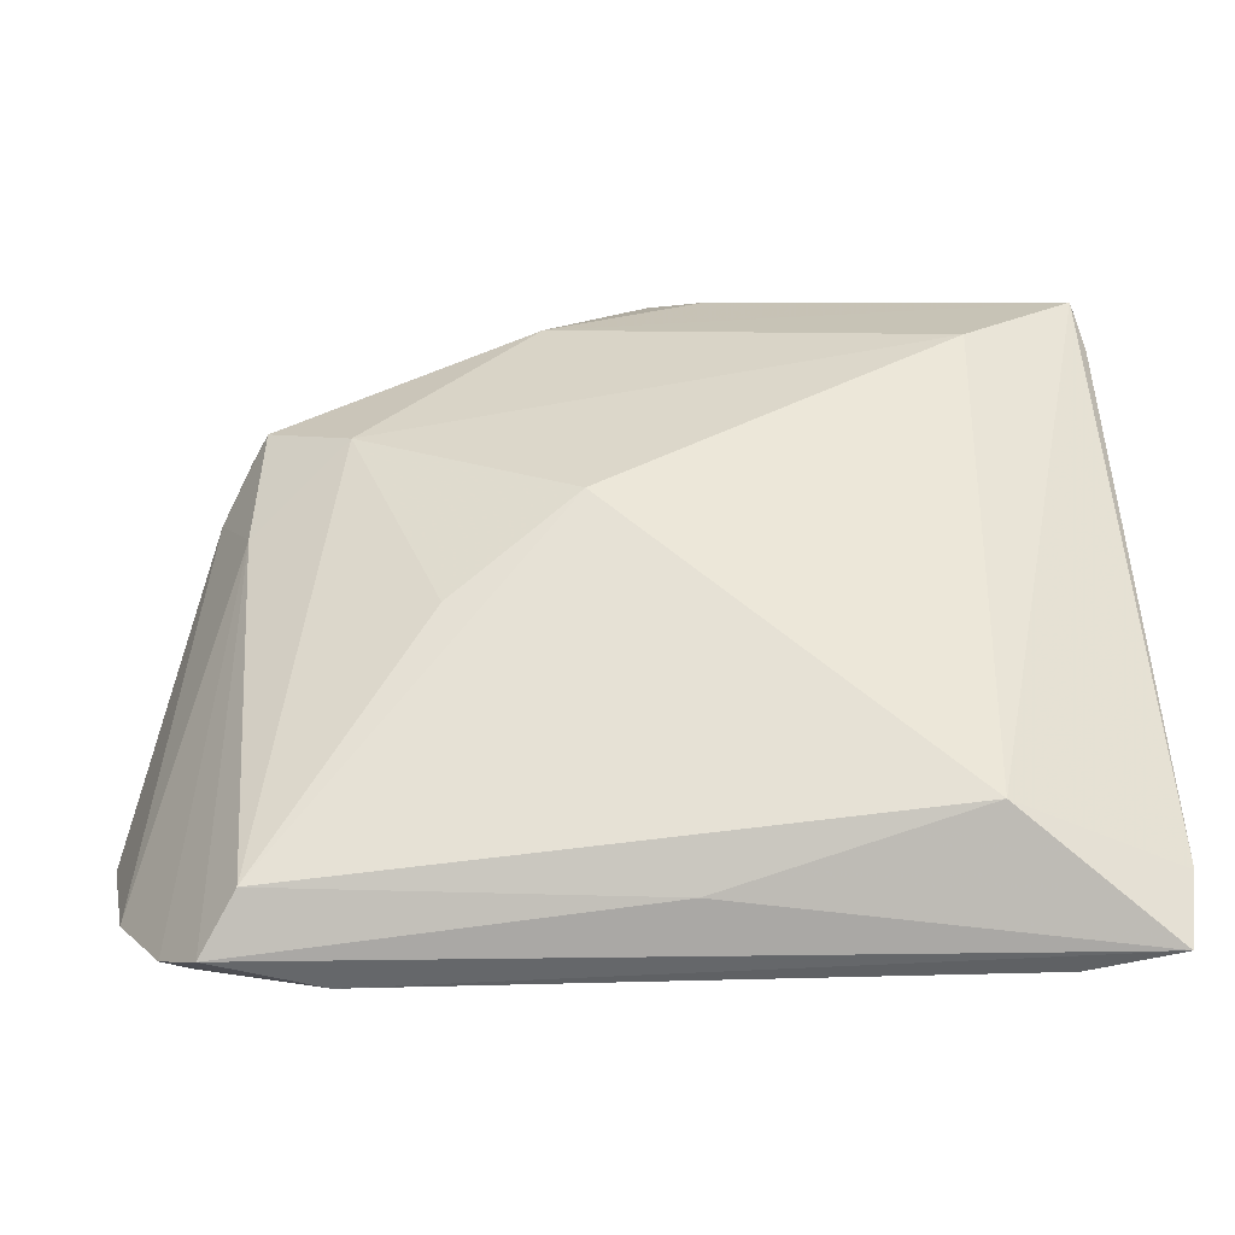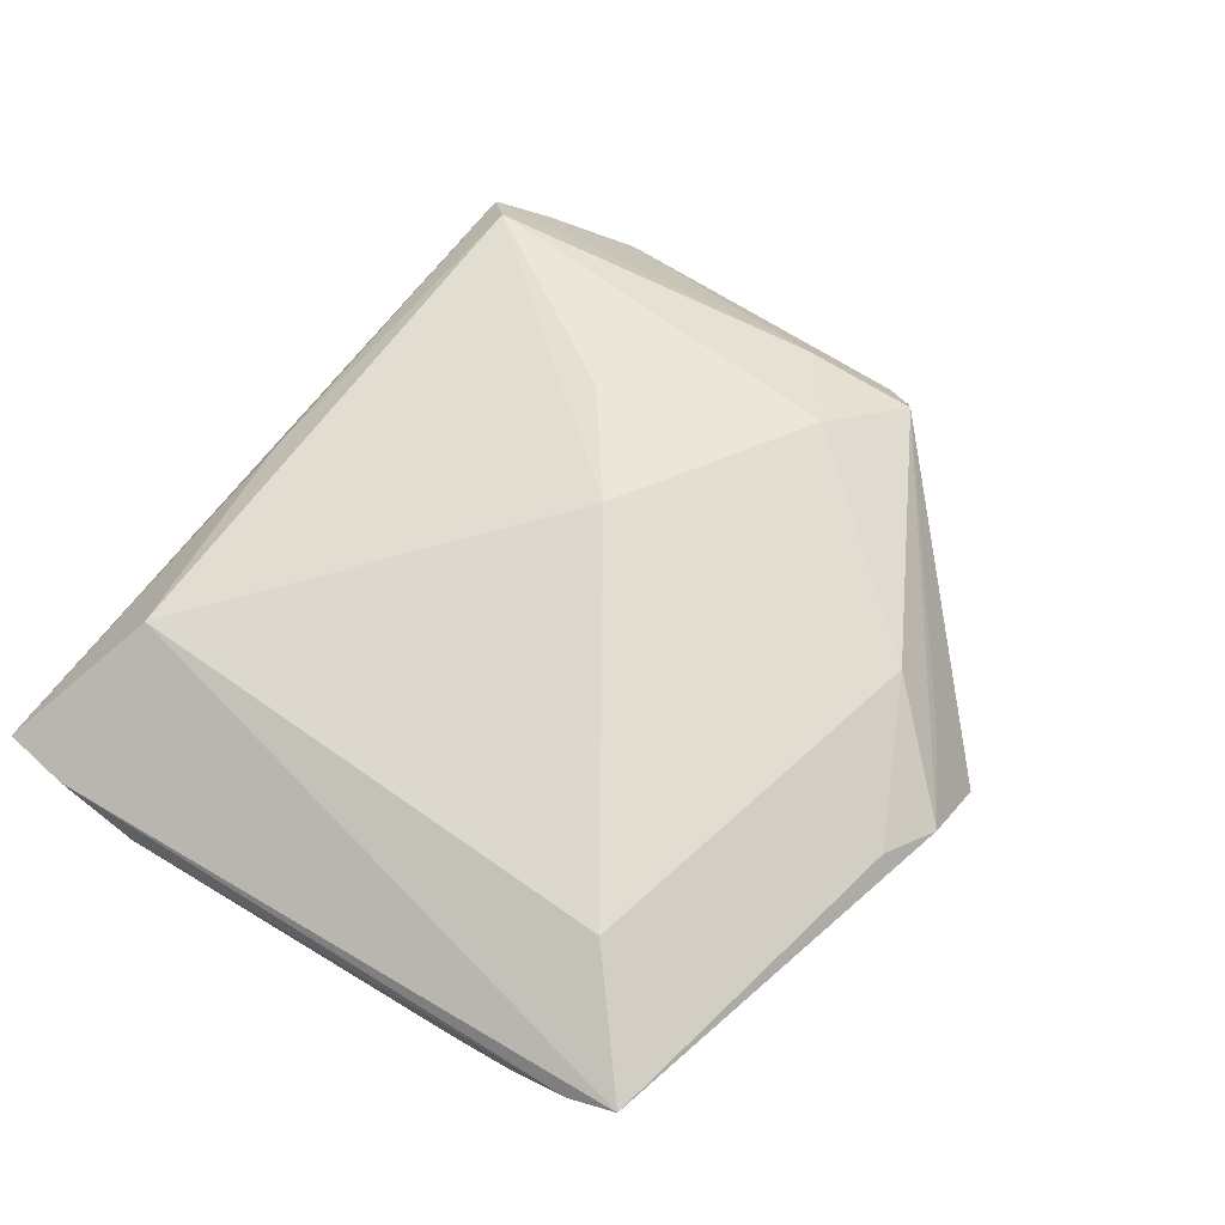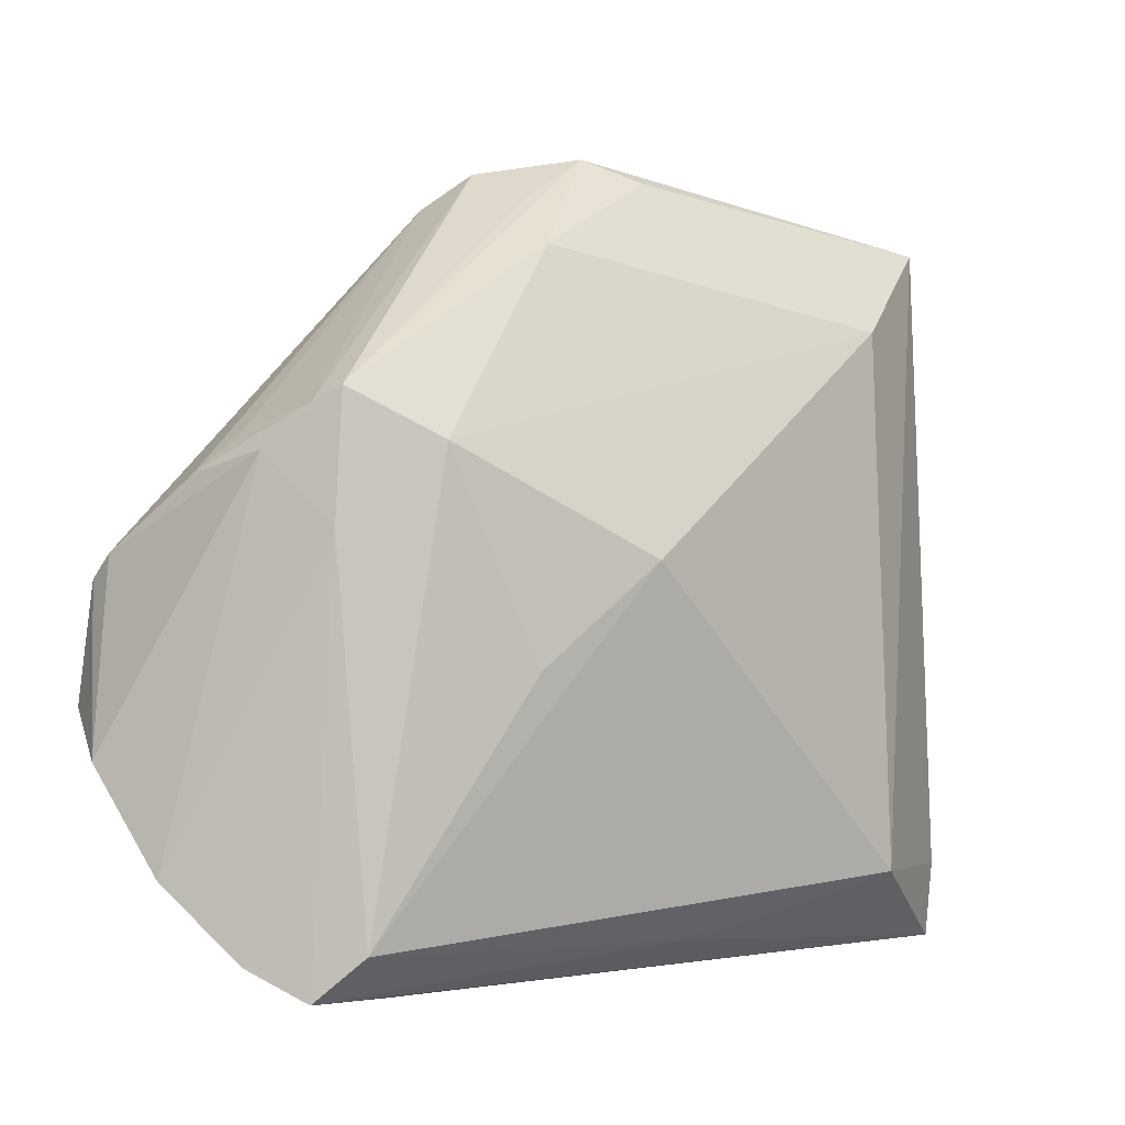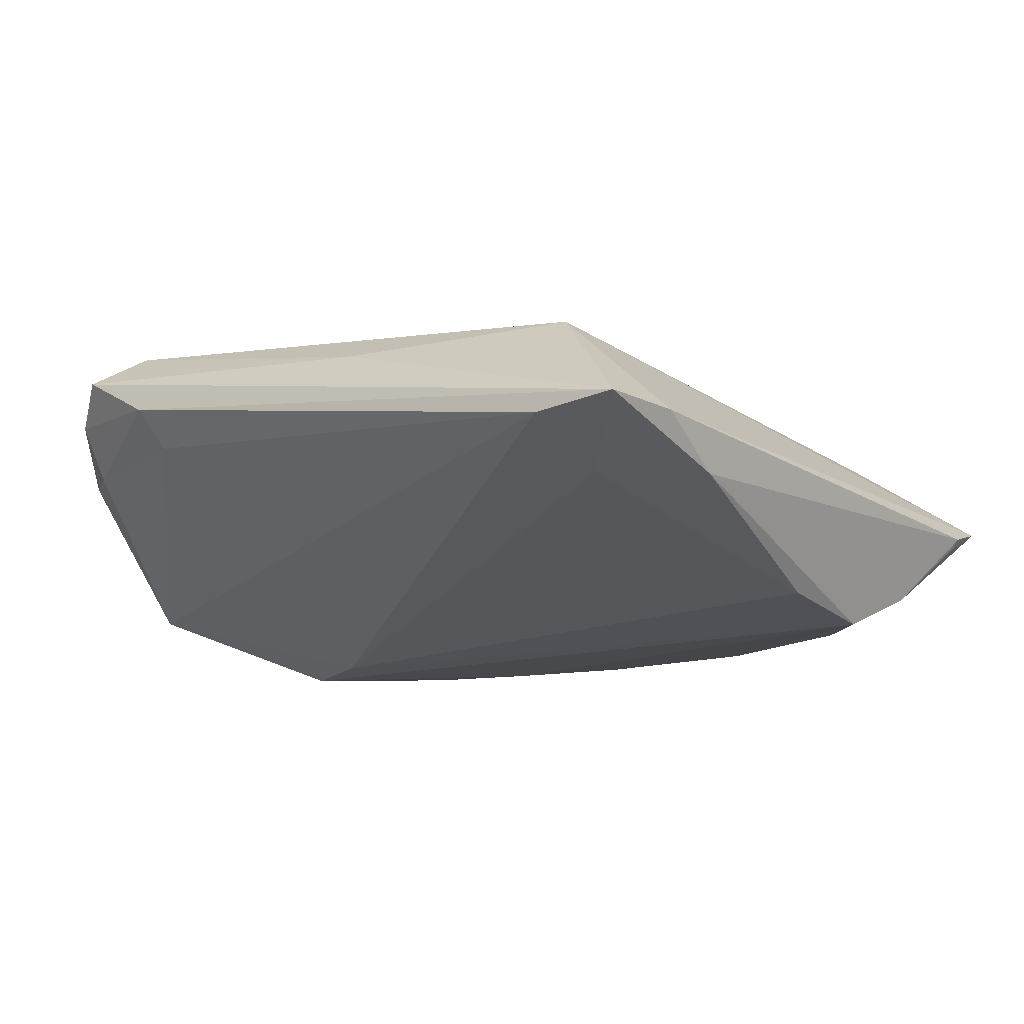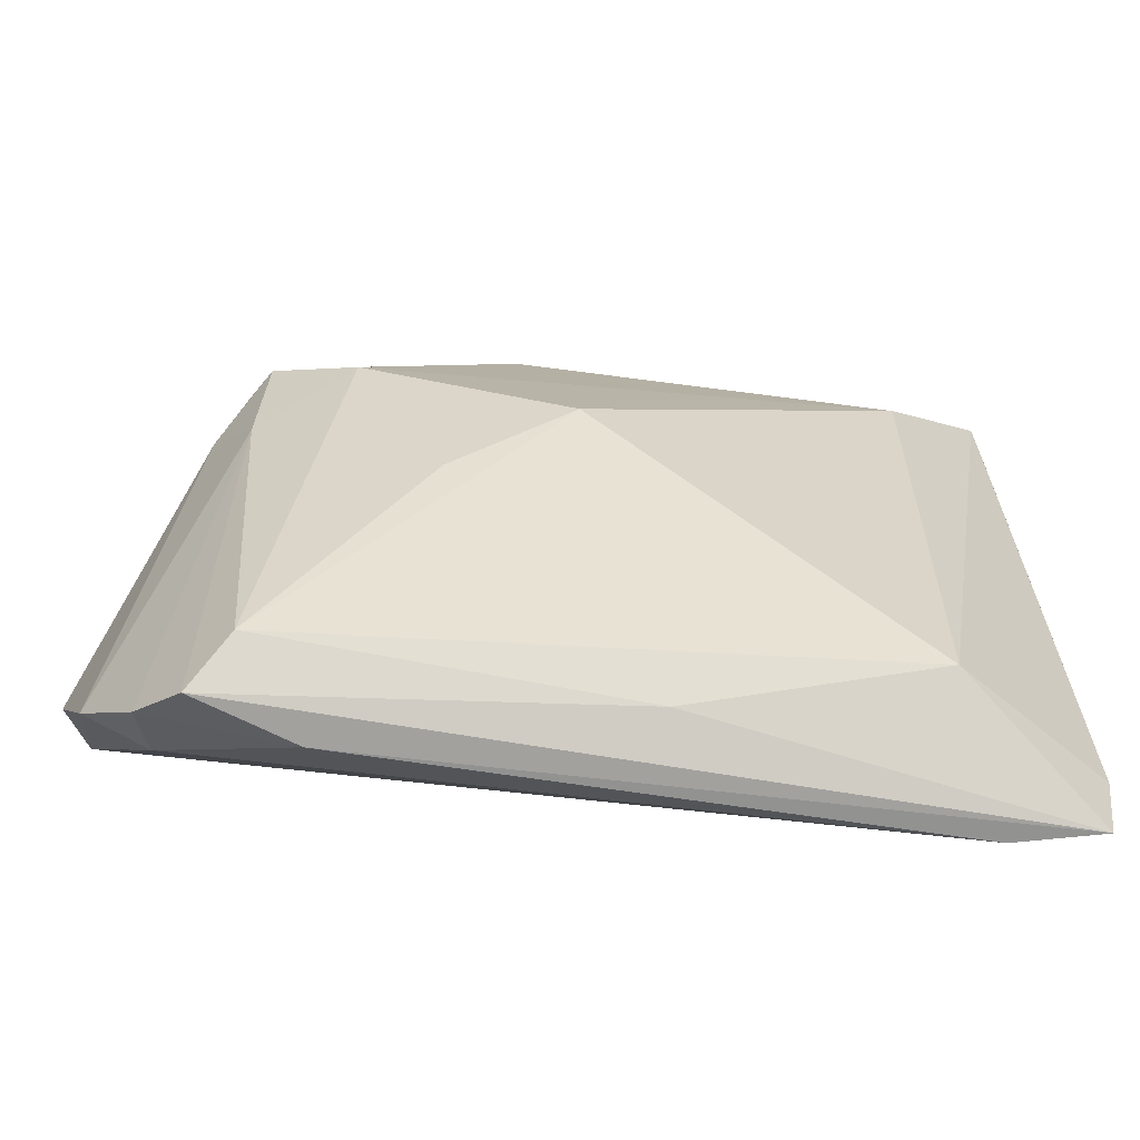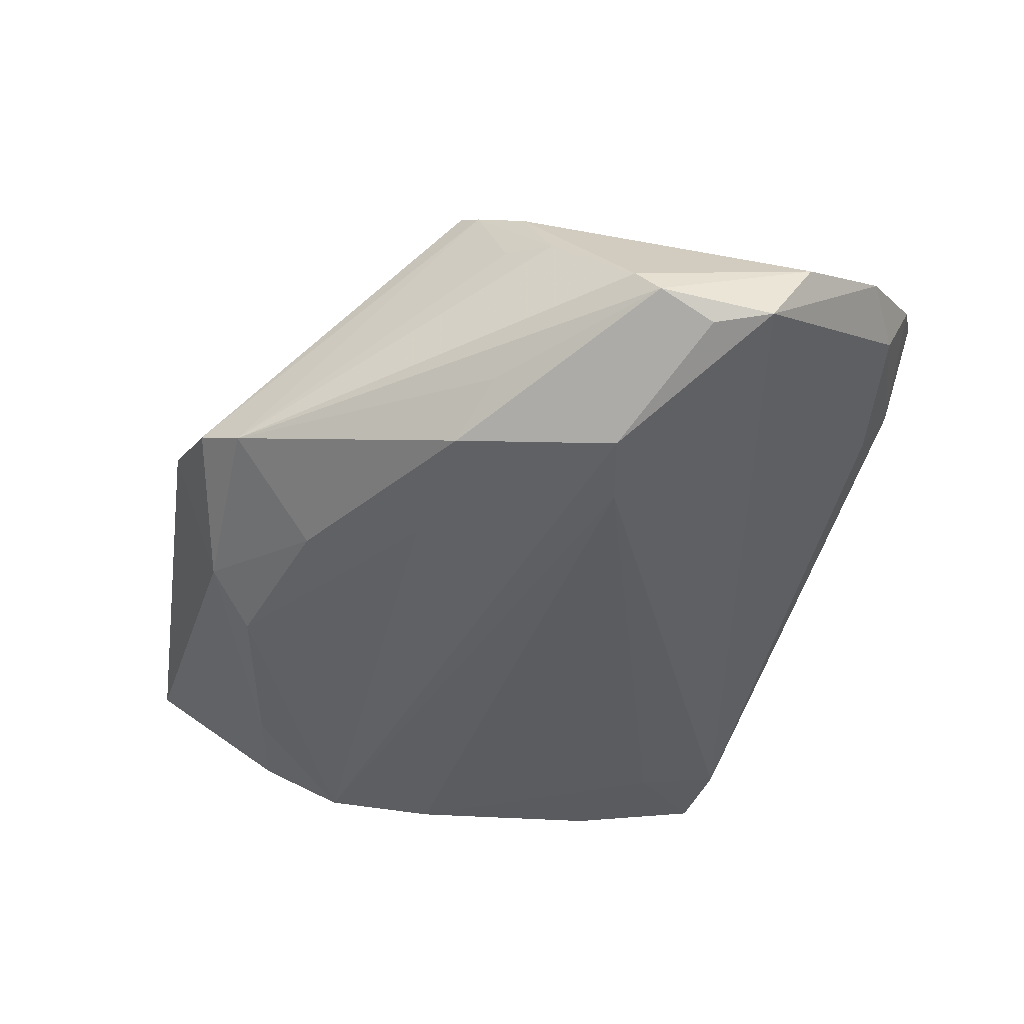
<metadata>
{"format":"obj","ext":"obj","renderer":"f3d","projection":"perspective","resolution":1024,"background":"white","views":[{"elev":-39.4,"azim":14.1,"up":"+Y"},{"elev":49.0,"azim":126.8,"up":"+Z"},{"elev":-0.6,"azim":-26.4,"up":"+Y"},{"elev":-14.6,"azim":40.1,"up":"+Z"},{"elev":-59.4,"azim":2.2,"up":"+Y"},{"elev":-44.4,"azim":-107.9,"up":"+Z"}]}
</metadata>
<code>
v 0.04281 -0.04684 -0.005149
v 0.009362 0.03923 -0.01433
v -0.05352 -0.01596 -0.01156
v -0.006267 0.03527 0.009015
v -0.0402 0.01381 0.004477
v 0.03893 -0.03647 0.009184
v 0.04833 0.02236 -0.01577
v -0.05451 -0.0214 -0.002595
v 0.04766 -0.001811 -0.01867
v -0.004134 0.02935 -0.01795
v 0.03504 0.02634 -0.01814
v -0.03638 0.01642 0.01524
v 0.01032 0.04432 0.0002183
v -0.04169 -0.03906 0.0038
v -0.005803 0.04102 0.001414
v -0.04489 0.009251 0.002103
v -0.0237 -0.0435 0.003935
v 0.01016 -0.04288 0.009568
v 0.003111 0.04684 -0.001439
v 0.0151 0.033 -0.01768
v -0.05116 -0.008979 -0.01304
v 0.001849 7.308e-05 0.02038
v -0.03515 -0.002117 -0.02038
v -0.01298 0.04117 -0.01124
v -0.03517 0.01362 -0.01393
v -0.02331 0.01244 0.02038
v -0.02593 -0.005131 -0.01998
v 0.03942 0.02782 0.00452
v 0.0511 0.03224 -0.007418
v -0.008052 0.04517 -0.007474
v -0.04067 0.0115 0.01155
v -0.03394 0.01801 0.01755
v -0.05122 0.0008624 -0.007556
v -0.04231 -0.04228 0.01057
v 0.05179 0.03268 -0.006065
v 0.05329 -0.04652 -0.004586
v -0.02797 0.01628 -0.01865
v -0.02523 -0.04684 0.008888
v 0.05323 -0.02853 -0.01012
v -0.03646 -0.04596 0.01502
v 0.05082 0.03865 -0.004277
v -0.01255 -0.01178 0.02038
v -0.03479 0.003264 0.0176
v -0.01194 0.01672 -0.01974
v 0.04685 0.0125 -0.0203
v -0.04962 -0.03355 0.004816
v 0.05451 -0.03754 -0.004996
v -0.03155 -0.04084 0.01873
v 0.04192 -0.03501 -0.009186
v -0.05219 -0.001952 -0.01043
f 14 46 3
f 3 46 8
f 3 27 1
f 48 6 22
f 23 27 3
f 45 27 23
f 47 6 36
f 41 6 47
f 3 8 50
f 37 23 50
f 31 8 46
f 17 14 3
f 3 1 17
f 9 27 45
f 26 4 32
f 2 24 30
f 45 20 11
f 11 2 41
f 20 2 11
f 41 47 35
f 21 23 3
f 3 50 21
f 21 50 23
f 25 24 37
f 37 50 25
f 25 50 24
f 33 50 8
f 8 31 33
f 24 50 33
f 12 31 32
f 12 32 30
f 30 24 12
f 41 4 28
f 28 26 22
f 4 26 28
f 22 6 28
f 28 6 41
f 13 4 41
f 32 4 19
f 4 13 19
f 19 13 41
f 19 2 30
f 41 2 19
f 49 1 27
f 27 9 49
f 36 1 49
f 46 14 34
f 43 40 48
f 43 26 32
f 48 26 43
f 43 34 40
f 46 34 43
f 43 31 46
f 32 31 43
f 38 17 1
f 38 1 36
f 36 40 38
f 14 17 38
f 38 34 14
f 40 34 38
f 6 48 18
f 48 40 18
f 36 6 18
f 18 40 36
f 42 48 22
f 22 26 42
f 42 26 48
f 37 24 10
f 10 2 20
f 24 2 10
f 44 23 37
f 37 10 44
f 45 23 44
f 44 10 20
f 44 20 45
f 45 11 7
f 7 11 41
f 16 33 31
f 31 12 16
f 24 33 16
f 30 32 15
f 15 19 30
f 32 19 15
f 36 49 39
f 39 49 9
f 39 47 36
f 39 9 45
f 45 7 39
f 39 35 47
f 39 7 35
f 41 35 29
f 29 7 41
f 35 7 29
f 5 12 24
f 24 16 5
f 5 16 12

</code>
